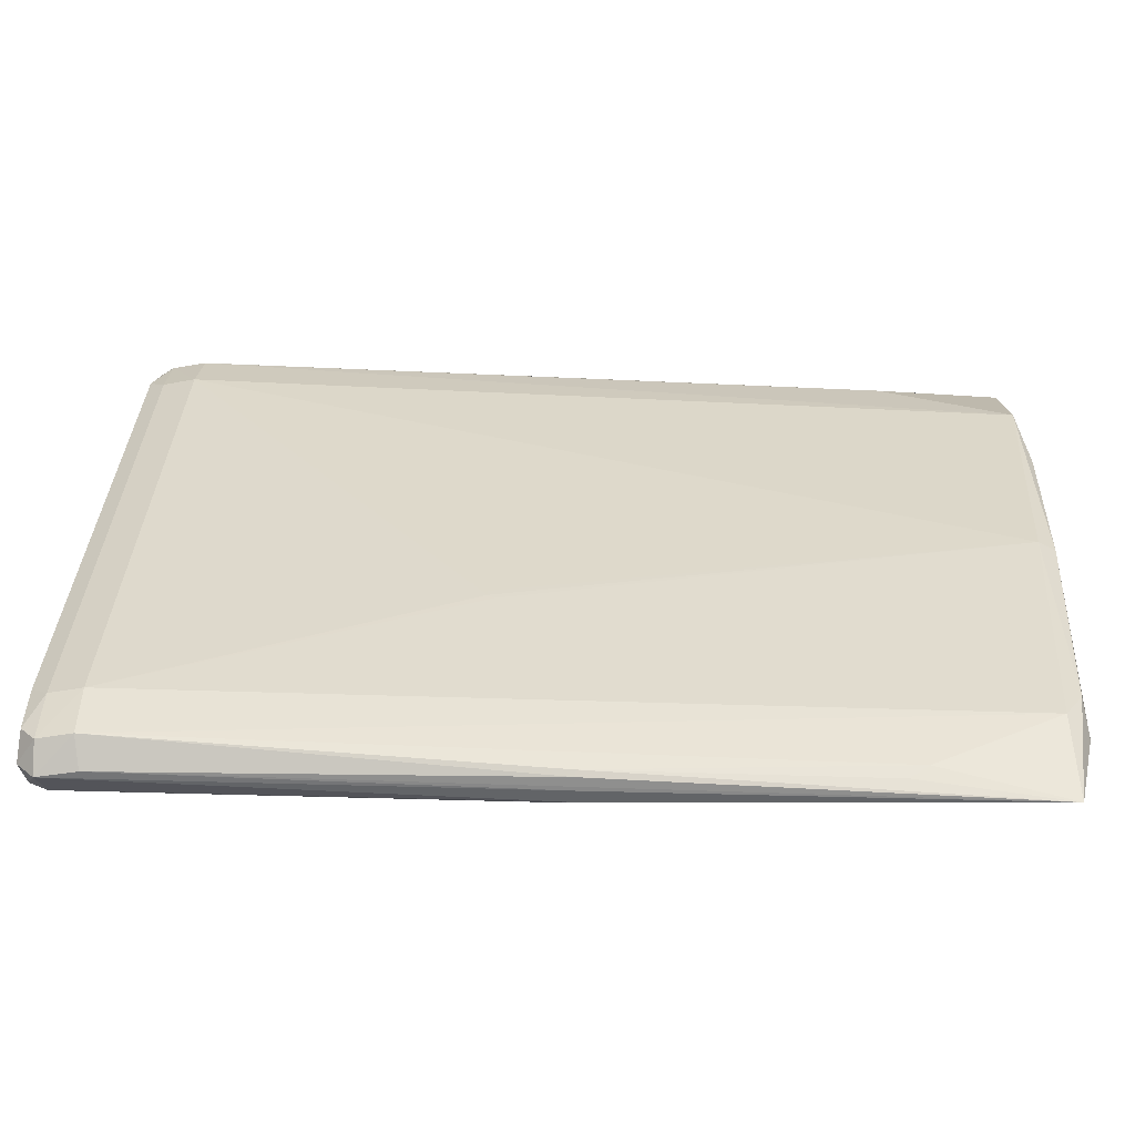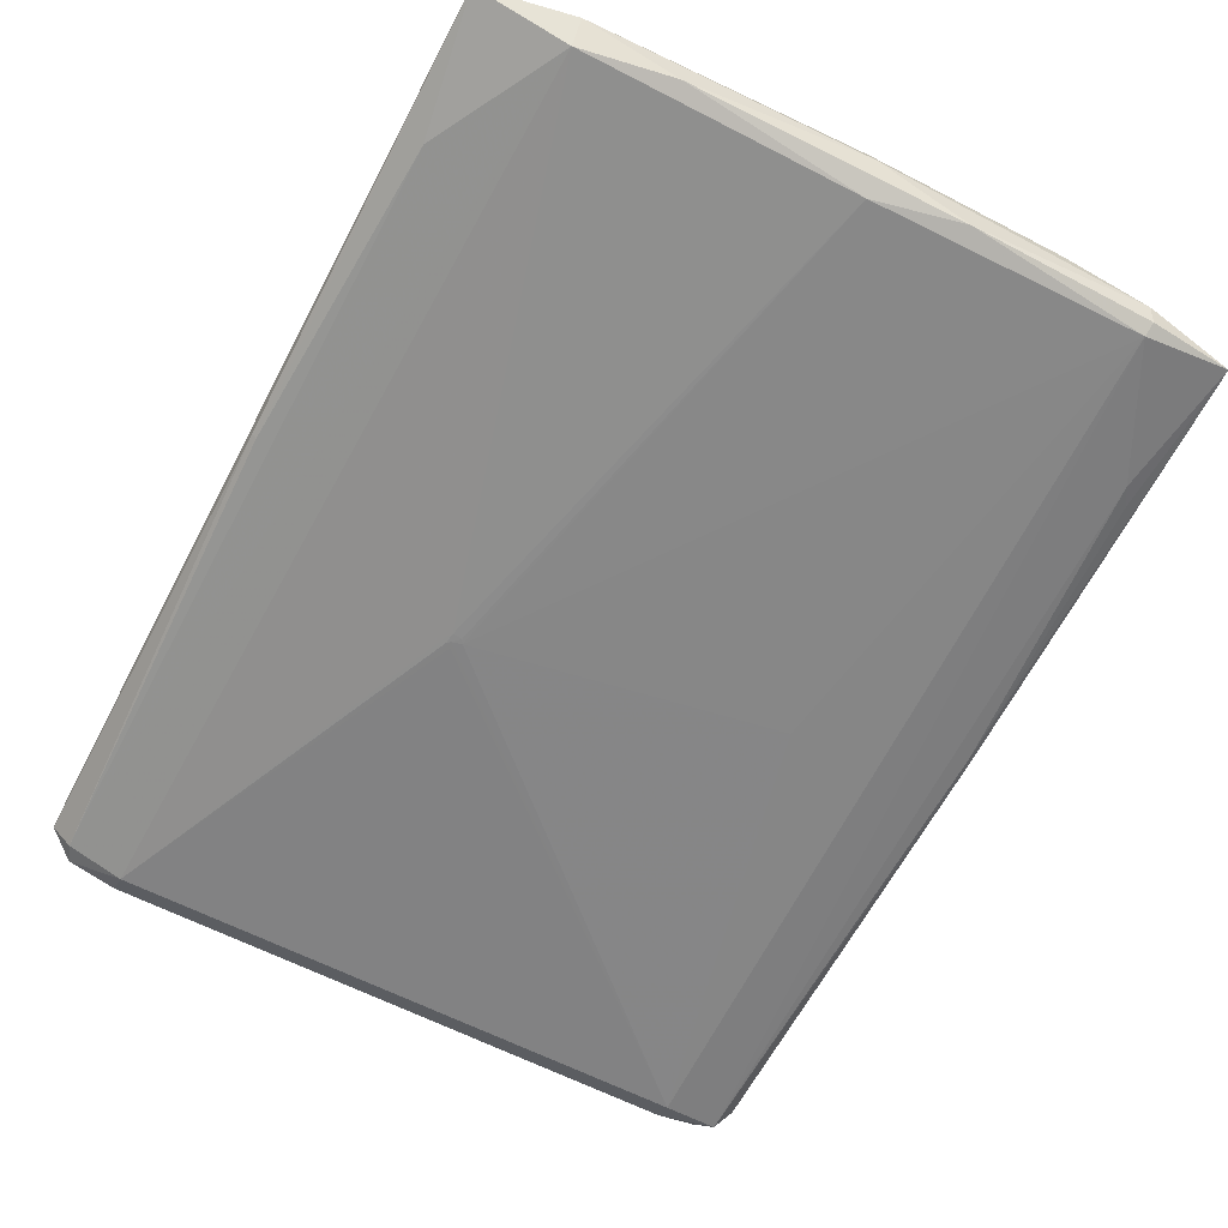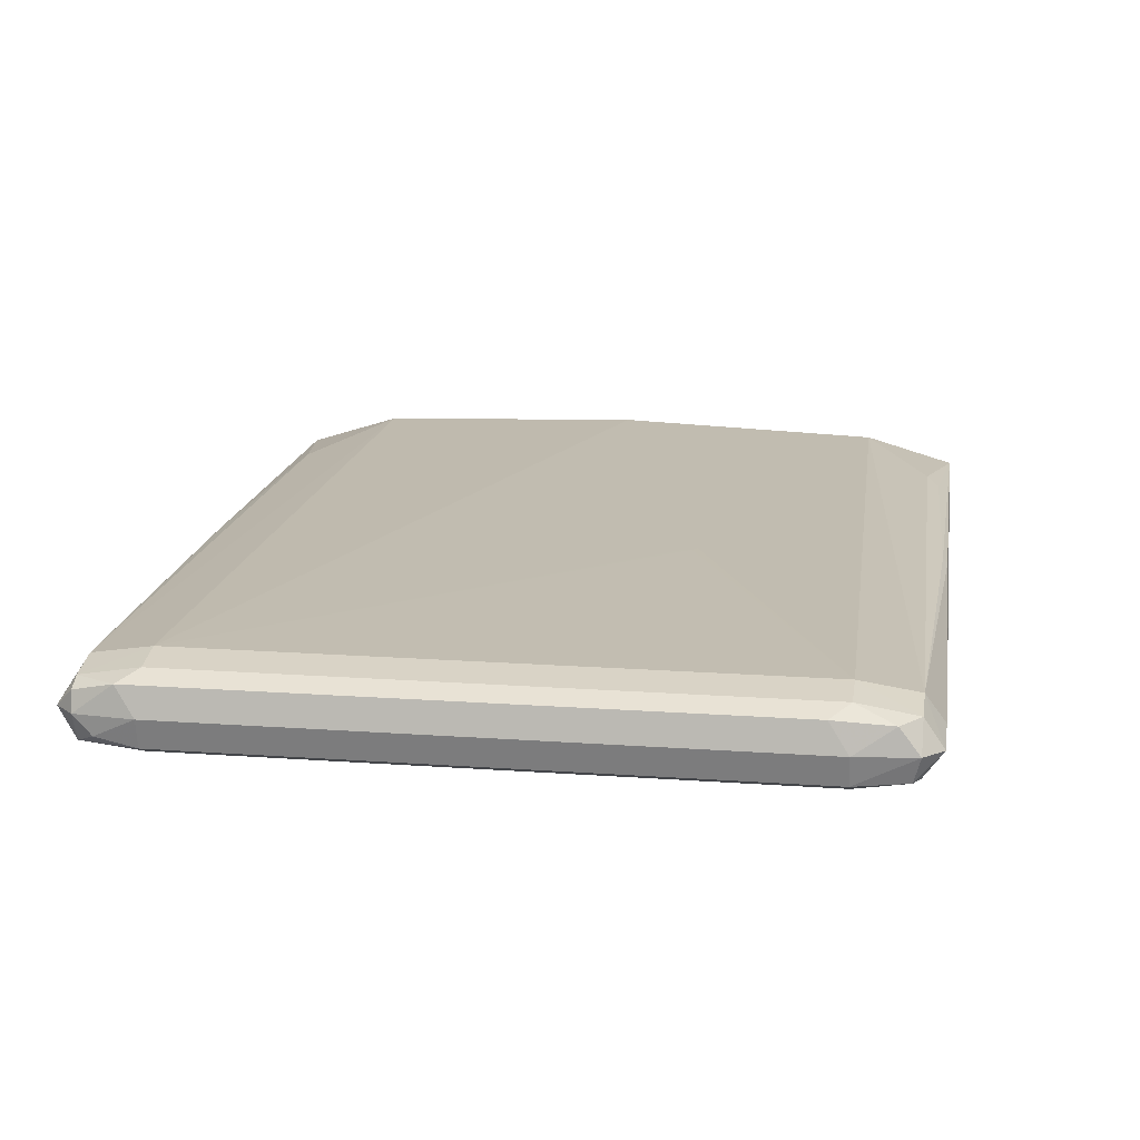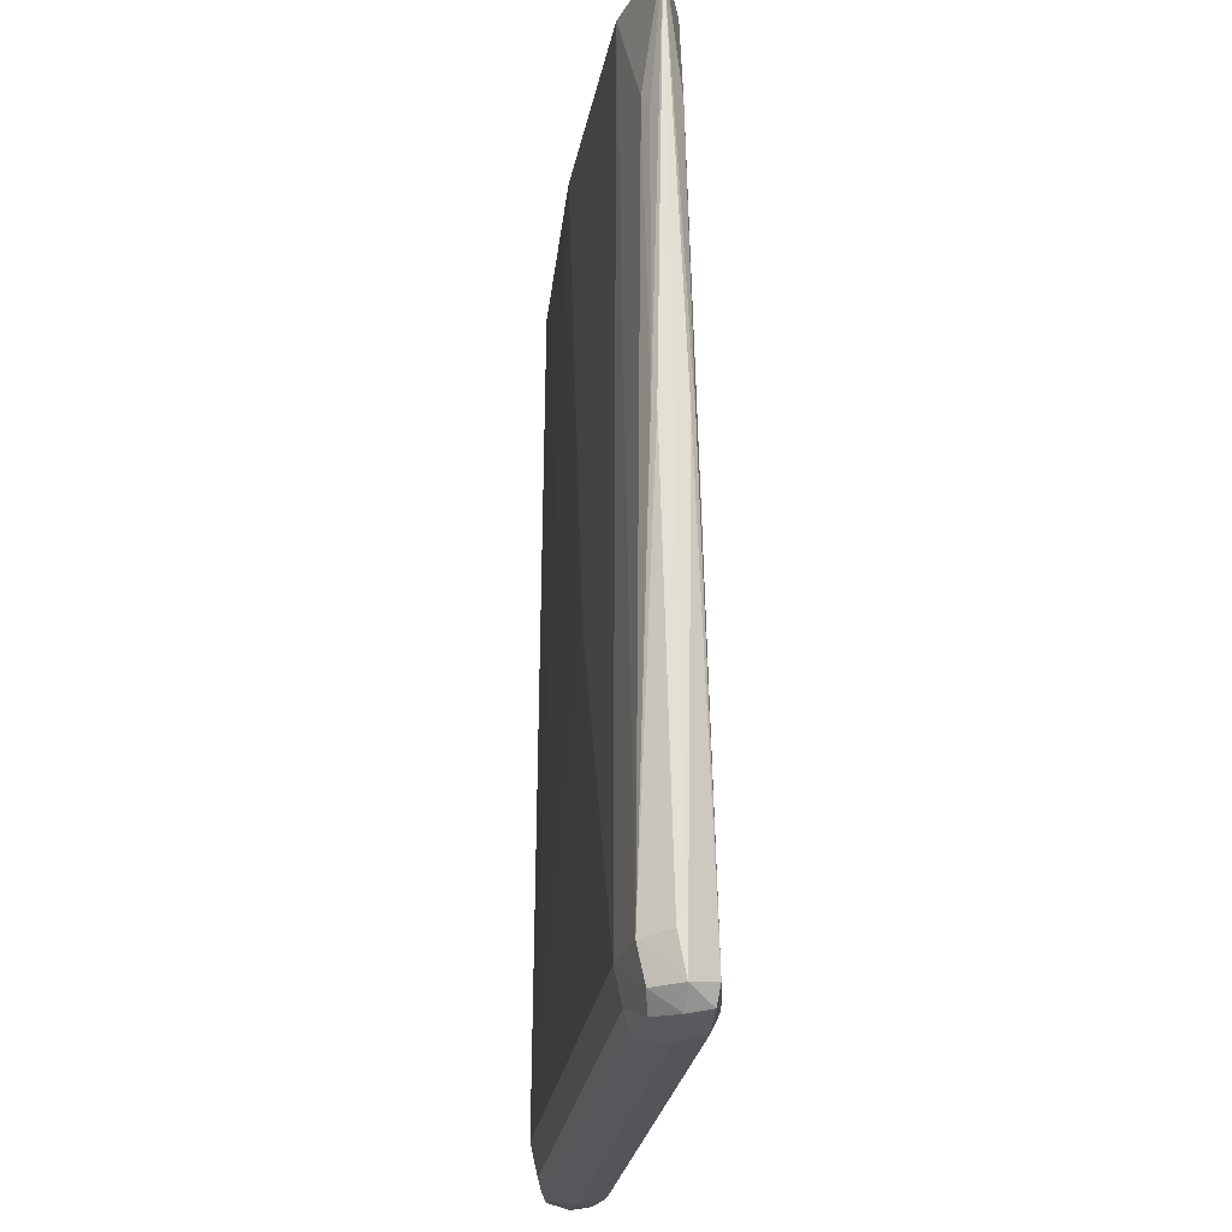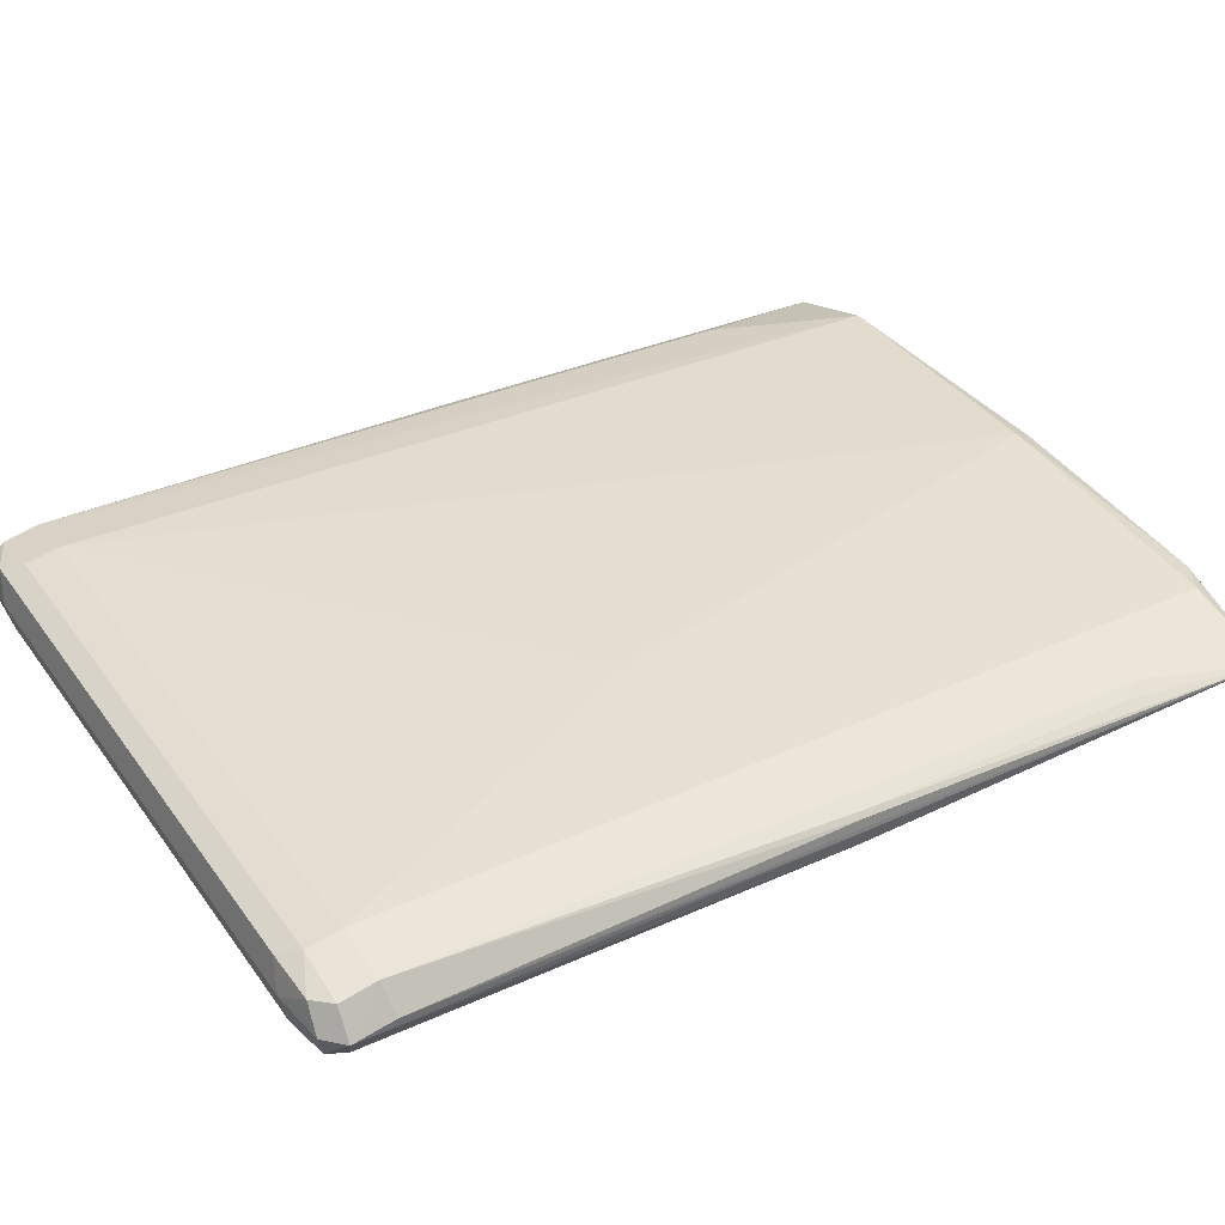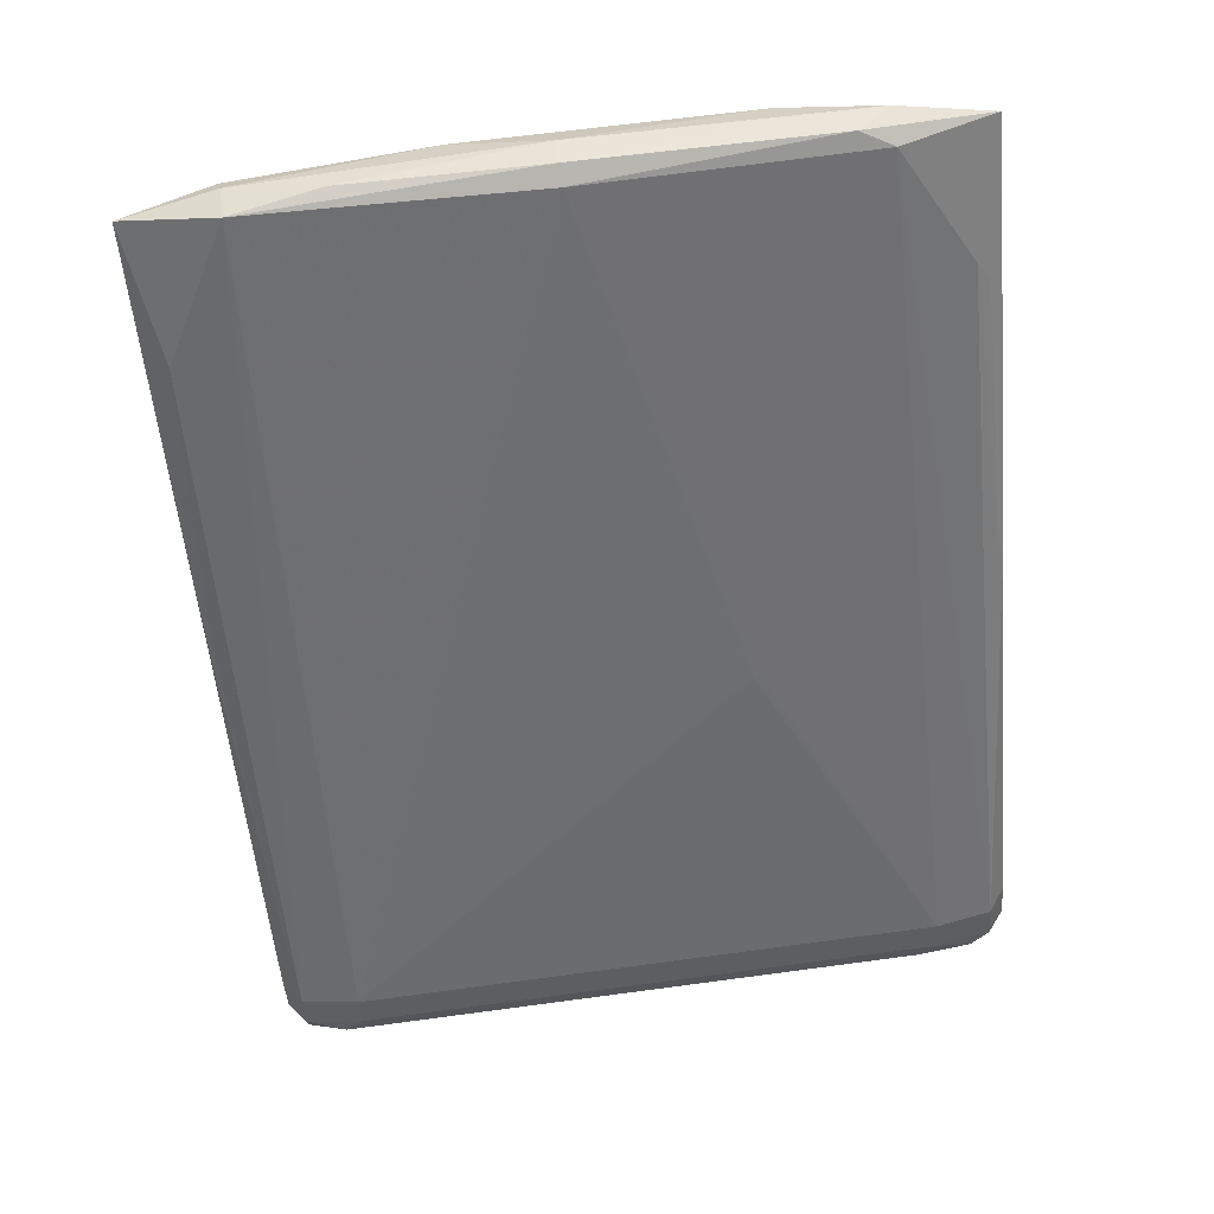
<metadata>
{"format":"obj","ext":"obj","renderer":"f3d","projection":"perspective","resolution":1024,"background":"white","views":[{"elev":32.0,"azim":97.4,"up":"+Z"},{"elev":-62.6,"azim":157.7,"up":"+Z"},{"elev":17.1,"azim":13.4,"up":"+Z"},{"elev":-18.8,"azim":82.2,"up":"+Y"},{"elev":37.0,"azim":64.2,"up":"+Z"},{"elev":36.7,"azim":-5.5,"up":"+Y"}]}
</metadata>
<code>
v 0.3514 -0.436 0.02543
v 0.3637 -0.4306 -0.02396
v -0.3277 -0.4919 0.01951
v -0.309 -0.4963 -0.01887
v 0.1826 0.4923 0.02644
v -0.2511 0.4605 0.02062
v 0.1205 0.4909 -0.02343
v -0.3396 0.447 -0.01816
v 0.1059 -0.05875 0.0448
v 0.1065 -0.05143 -0.04971
v 0.2957 -0.443 0.02861
v 0.3128 -0.4228 0.03795
v 0.3691 -0.4179 0.02867
v 0.3707 -0.4364 0.0007383
v 0.3878 -0.4162 0.0007716
v 0.3686 -0.4116 -0.02715
v 0.315 -0.4475 0.0006964
v 0.3145 -0.4413 -0.02721
v 0.3129 -0.4227 -0.03649
v -0.3282 -0.4791 0.02824
v -0.2891 -0.4944 0.02825
v -0.272 -0.4742 0.03758
v -0.3266 -0.4976 0.0003075
v -0.2698 -0.4989 0.000335
v -0.2704 -0.4927 -0.02757
v -0.3469 -0.4807 0.0003176
v -0.3277 -0.4852 -0.02759
v -0.272 -0.4741 -0.03686
v -0.2112 -0.03574 -0.03687
v -0.06169 0.4769 0.02954
v -0.3362 0.4409 0.02935
v -0.06014 0.4592 0.0389
v 0.2159 0.4775 0.02968
v 0.3072 0.4915 0.001583
v 0.2154 0.4834 -0.02663
v 0.2138 0.5011 0.001547
v -0.3372 0.4527 0.001207
v -0.4275 0.427 0.00113
v -0.3356 0.4351 -0.02697
v -0.06219 0.4828 0.001384
v -0.1535 0.4689 -0.02684
v -0.0601 0.4593 -0.03619
v 0.117 -0.05003 0.04461
v 0.1131 -0.05774 0.04484
v 0.1161 -0.05007 -0.04965
v 0.1042 -0.05641 -0.04973
v 0.1131 -0.06424 -0.04959
v 0.1145 -0.05803 -0.04977
v 0.1181 -0.06024 -0.04966
v 0.1207 -0.05525 -0.0493
v 0.3101 -0.3887 0.04506
v 0.3661 -0.382 0.03596
v 0.3844 -0.3751 0.00858
v -0.3313 -0.4433 0.03553
v -0.2749 -0.4401 0.0447
v -0.3505 -0.4396 0.008126
v 0.3449 0.05443 0.01454
v 0.34 0.05559 0.01905
v 0.2945 0.3588 0.0194
v 0.3452 0.05128 -0.01256
v 0.3466 0.05299 0.0009893
v 0.3406 0.04928 -0.01708
v 0.298 0.356 -0.01673
v -0.393 0.2952 0.01897
v -0.3901 0.2987 -0.01715
v -0.3864 -0.01306 0.01408
v -0.3815 -0.01423 0.0186
v -0.3867 -0.009845 -0.01301
v -0.382 -0.007828 -0.01752
v 0.3085 0.3414 0.01373
v -0.4006 0.2791 -0.01155
f 17 11 24
f 60 62 34
f 68 26 38
f 24 11 21
f 21 23 24
f 55 32 31
f 47 28 48
f 48 19 47
f 47 19 28
f 16 60 15
f 62 60 16
f 42 7 35
f 35 45 42
f 35 16 19
f 30 31 32
f 28 39 29
f 46 39 42
f 46 29 39
f 48 28 46
f 28 29 46
f 15 60 61
f 61 60 34
f 27 23 26
f 26 68 27
f 27 39 28
f 55 31 54
f 11 17 1
f 2 16 15
f 19 16 2
f 25 27 28
f 49 19 48
f 48 45 49
f 62 16 63
f 16 35 63
f 34 62 63
f 63 35 34
f 34 35 36
f 36 35 7
f 31 30 6
f 10 45 48
f 48 46 10
f 42 45 10
f 10 46 42
f 66 67 38
f 66 54 67
f 69 27 68
f 69 68 38
f 20 22 55
f 55 54 20
f 21 22 20
f 20 54 26
f 11 1 12
f 55 22 12
f 12 21 11
f 12 22 21
f 34 33 59
f 59 33 52
f 9 32 55
f 55 44 9
f 9 44 32
f 43 33 32
f 32 44 43
f 14 1 17
f 14 2 15
f 24 23 4
f 4 25 24
f 23 27 4
f 27 25 4
f 19 2 18
f 18 14 17
f 2 14 18
f 18 17 24
f 24 25 18
f 28 19 18
f 18 25 28
f 45 35 50
f 50 49 45
f 50 35 19
f 19 49 50
f 5 36 30
f 5 30 32
f 32 33 5
f 5 33 34
f 34 36 5
f 41 7 42
f 42 39 41
f 30 36 40
f 40 6 30
f 40 36 7
f 7 41 40
f 53 61 34
f 34 57 53
f 15 61 53
f 53 52 15
f 53 57 52
f 26 54 56
f 54 66 56
f 38 26 56
f 56 66 38
f 38 39 65
f 39 27 65
f 27 69 65
f 26 23 3
f 3 20 26
f 23 21 3
f 21 20 3
f 13 12 1
f 15 52 13
f 13 14 15
f 1 14 13
f 52 57 58
f 58 59 52
f 58 57 34
f 8 39 38
f 8 41 39
f 67 54 64
f 38 67 64
f 64 54 31
f 64 31 38
f 71 69 38
f 38 65 71
f 71 65 69
f 51 43 44
f 51 44 55
f 55 12 51
f 52 33 51
f 33 43 51
f 51 13 52
f 12 13 51
f 34 59 70
f 70 58 34
f 59 58 70
f 37 40 41
f 41 8 37
f 6 40 37
f 37 8 38
f 38 31 37
f 31 6 37

</code>
